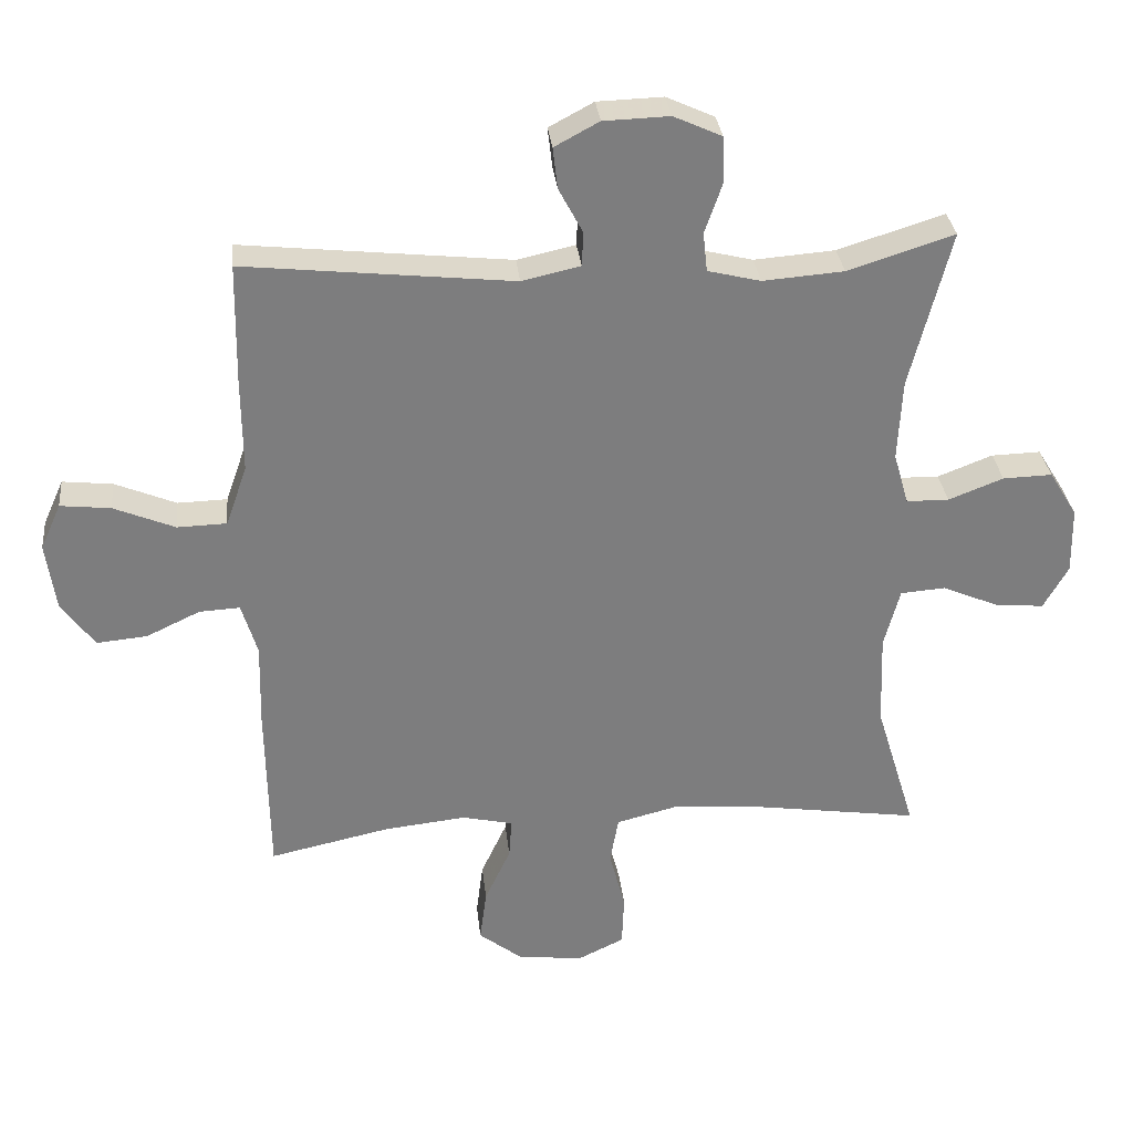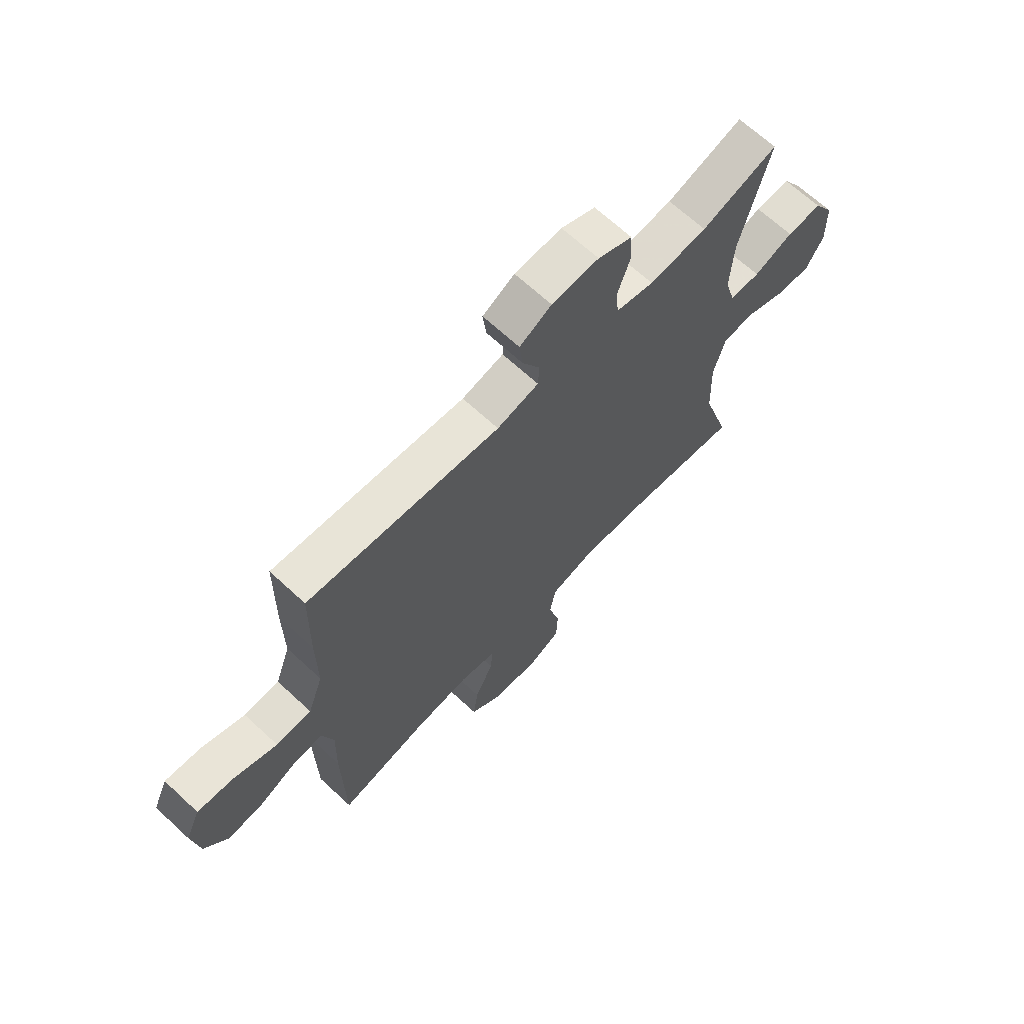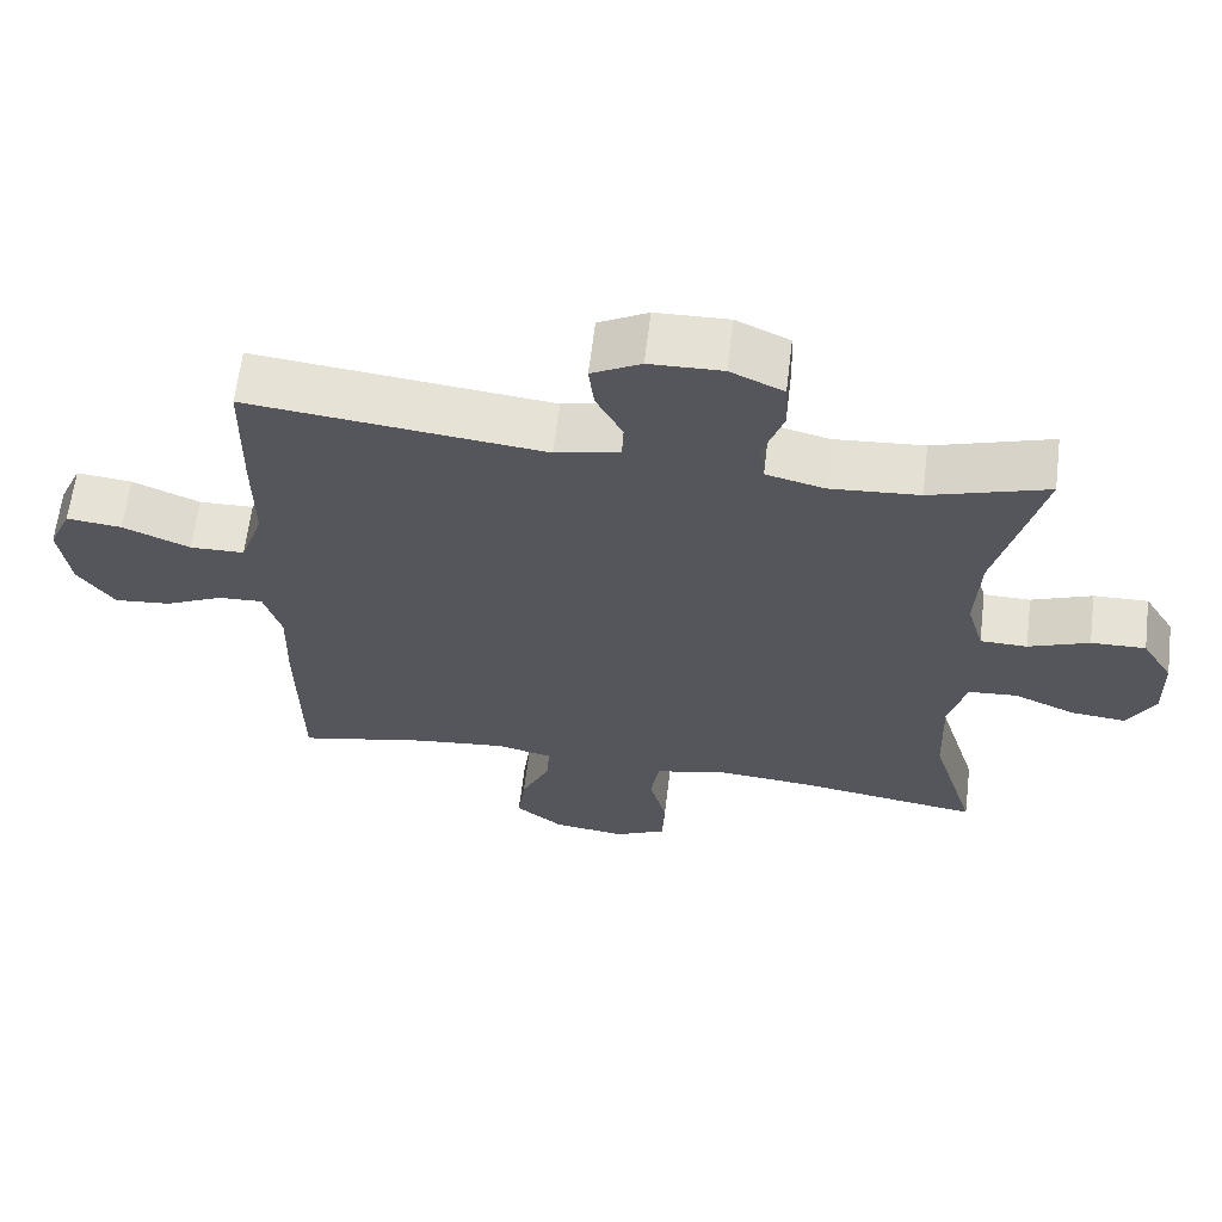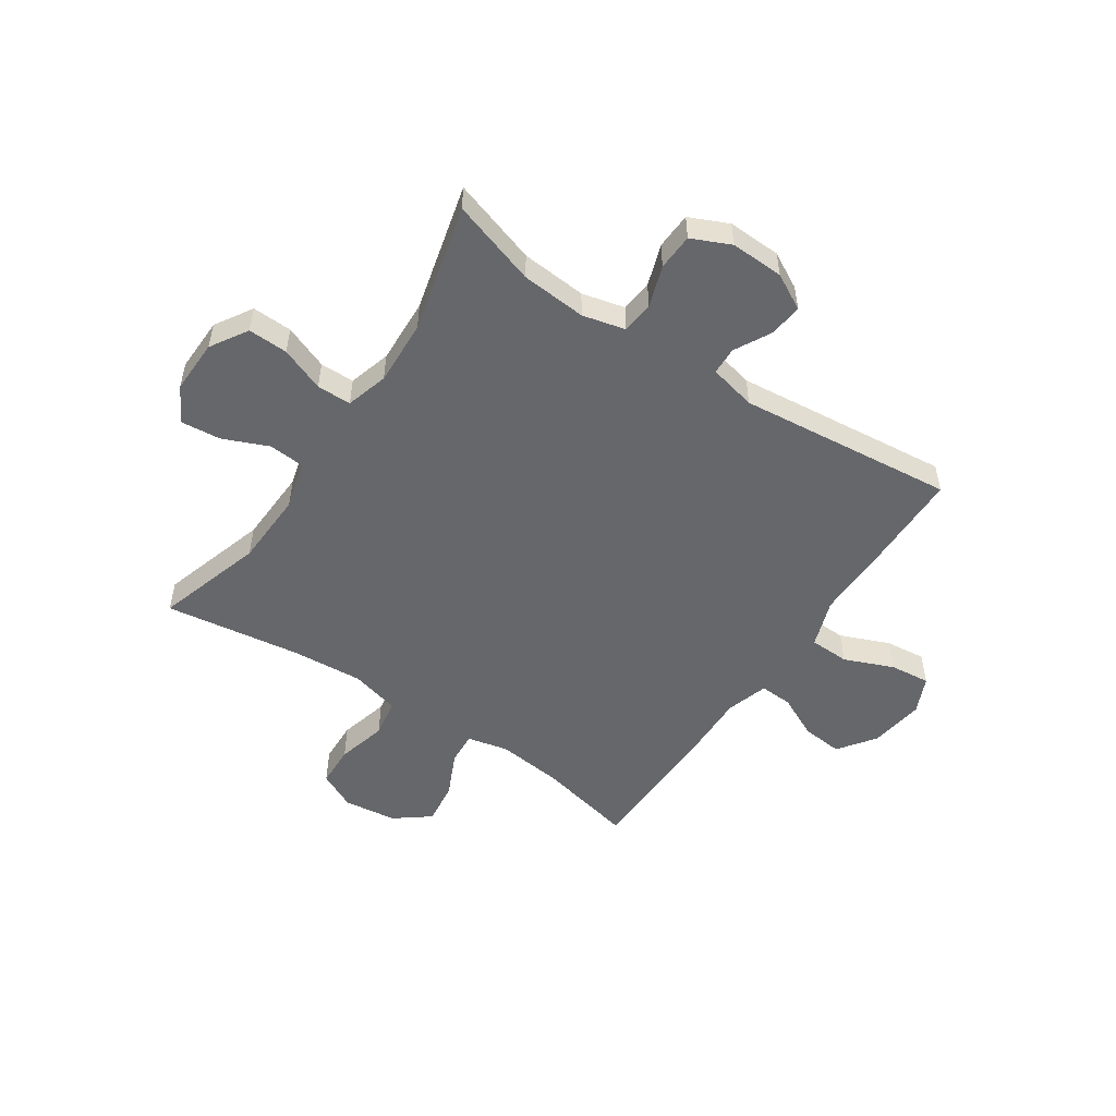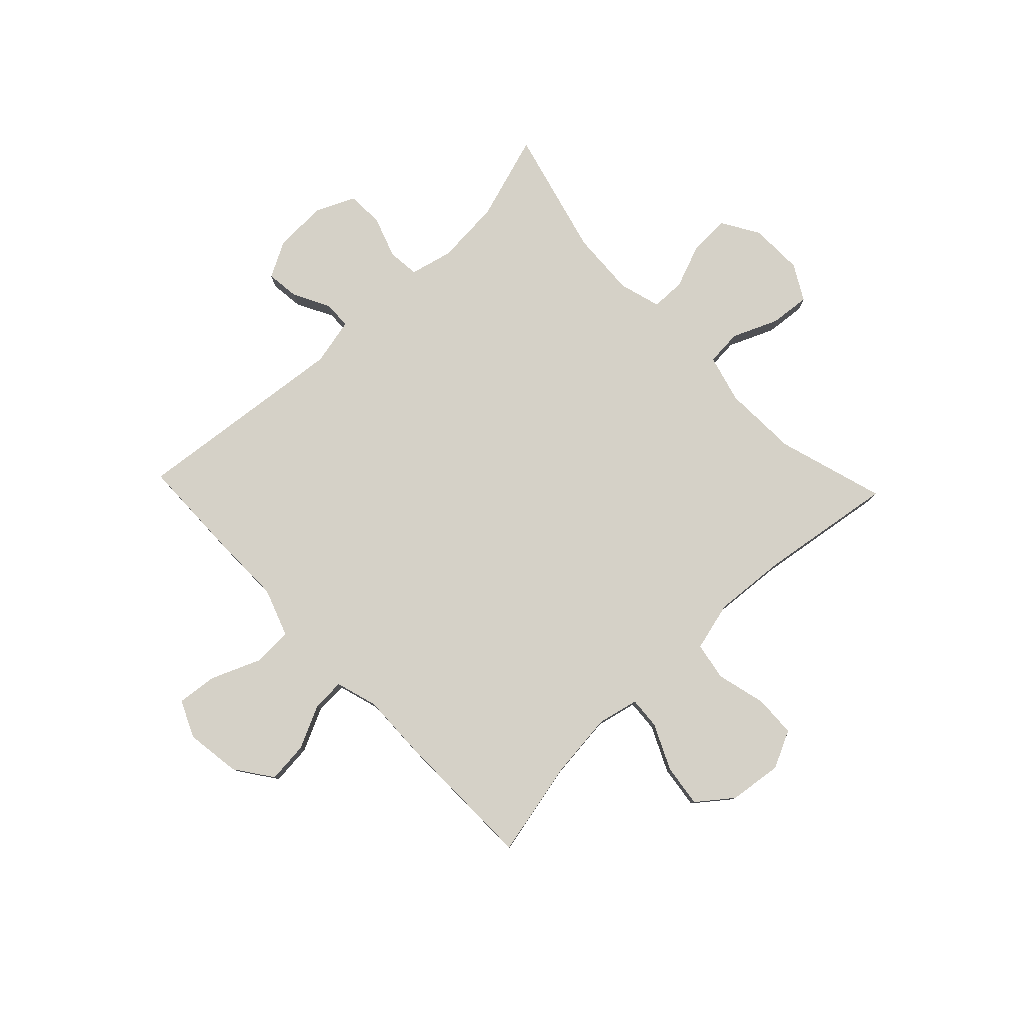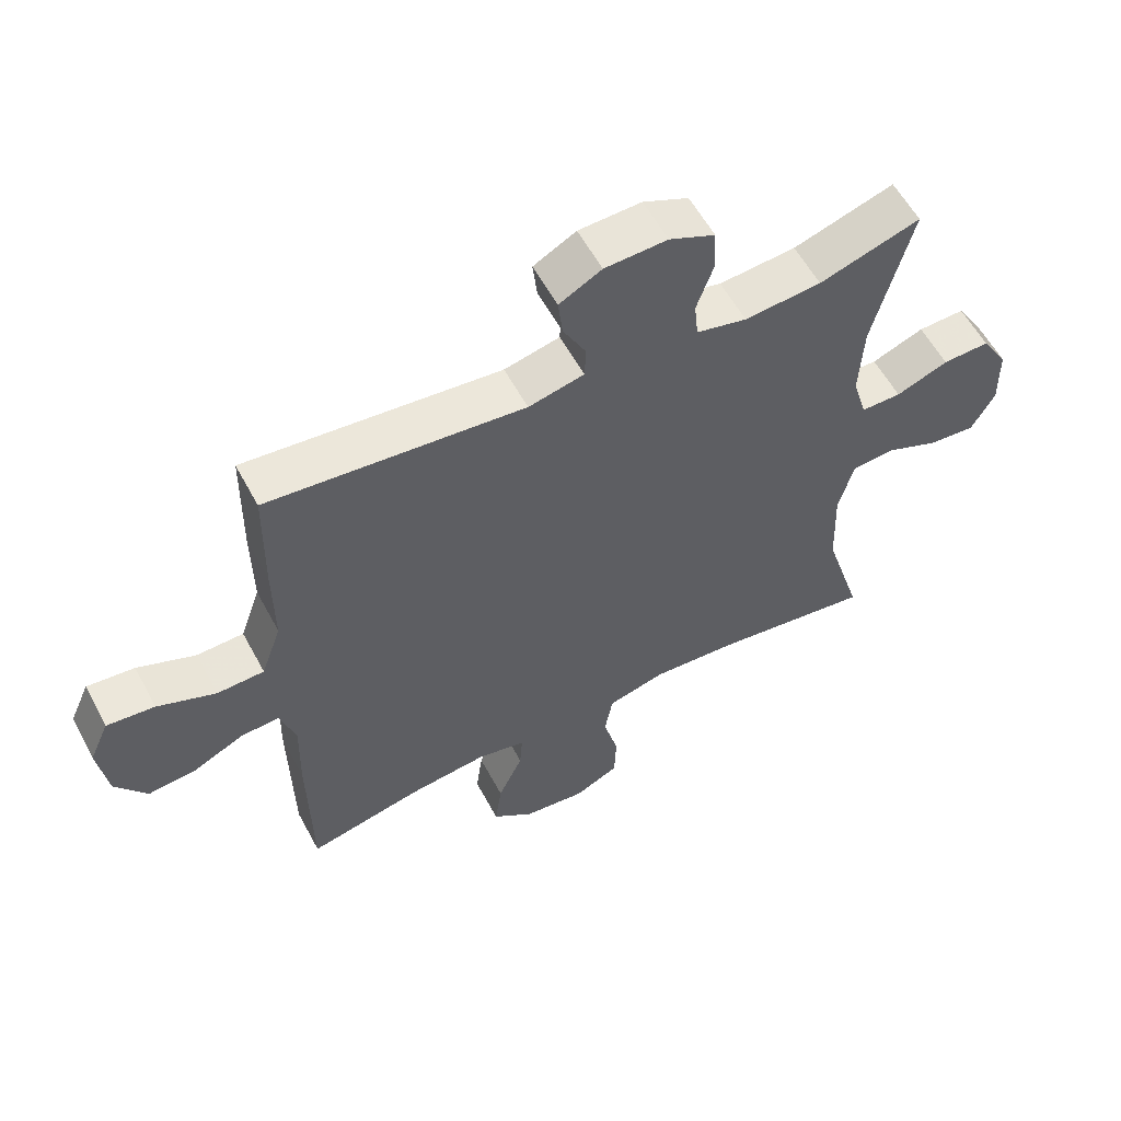
<metadata>
{"format":"obj","ext":"obj","renderer":"f3d","projection":"perspective","resolution":1024,"background":"white","views":[{"elev":31.3,"azim":174.0,"up":"+Z"},{"elev":67.1,"azim":132.9,"up":"+Z"},{"elev":63.4,"azim":-173.0,"up":"+Z"},{"elev":-52.1,"azim":-34.0,"up":"+Y"},{"elev":79.7,"azim":136.4,"up":"+Y"},{"elev":57.9,"azim":151.9,"up":"+Z"}]}
</metadata>
<code>
v 0.5 0.07 -0.5
v 0.325 0.07 -0.462
v 0.205 0.07 -0.449
v 0.131 0.07 -0.466
v 0.135 0.07 -0.524
v 0.173 0.07 -0.606
v 0.183 0.07 -0.683
v 0.12 0.07 -0.732
v 0.024 0.07 -0.744
v -0.044 0.07 -0.711
v -0.047 0.07 -0.636
v -0.024 0.07 -0.546
v -0.036 0.07 -0.477
v -0.125 0.07 -0.454
v -0.256 0.07 -0.464
v -0.5 0.07 -0.5
v -0.441 0.07 -0.306
v -0.436 0.07 -0.171
v -0.459 0.07 -0.084
v -0.524 0.07 -0.079
v -0.606 0.07 -0.114
v -0.678 0.07 -0.121
v -0.714 0.07 -0.057
v -0.712 0.07 0.04
v -0.671 0.07 0.107
v -0.599 0.07 0.105
v -0.519 0.07 0.074
v -0.457 0.07 0.075
v -0.435 0.07 0.151
v -0.441 0.07 0.269
v -0.5 0.07 0.5
v -0.345 0.07 0.451
v -0.227 0.07 0.442
v -0.15 0.07 0.461
v -0.144 0.07 0.518
v -0.17 0.07 0.593
v -0.167 0.07 0.659
v -0.097 0.07 0.691
v -0.001 0.07 0.688
v 0.064 0.07 0.653
v 0.057 0.07 0.593
v 0.022 0.07 0.527
v 0.024 0.07 0.477
v 0.109 0.07 0.458
v 0.5 0.07 0.5
v 0.503 0.07 0.323
v 0.502 0.07 0.186
v 0.533 0.07 0.098
v 0.605 0.07 0.096
v 0.694 0.07 0.133
v 0.767 0.07 0.141
v 0.797 0.07 0.074
v 0.783 0.07 -0.025
v 0.735 0.07 -0.092
v 0.661 0.07 -0.085
v 0.583 0.07 -0.048
v 0.524 0.07 -0.045
v 0.501 0.07 -0.121
v 0.504 0.07 -0.243
v 0.5 0 -0.5
v 0.325 0 -0.462
v 0.205 0 -0.449
v 0.131 0 -0.466
v 0.135 0 -0.524
v 0.173 0 -0.606
v 0.183 0 -0.683
v 0.12 0 -0.732
v 0.024 0 -0.744
v -0.044 0 -0.711
v -0.047 0 -0.636
v -0.024 0 -0.546
v -0.036 0 -0.477
v -0.125 0 -0.454
v -0.256 0 -0.464
v -0.5 0 -0.5
v -0.441 0 -0.306
v -0.436 0 -0.171
v -0.459 0 -0.084
v -0.524 0 -0.079
v -0.606 0 -0.114
v -0.678 0 -0.121
v -0.714 0 -0.057
v -0.712 0 0.04
v -0.671 0 0.107
v -0.599 0 0.105
v -0.519 0 0.074
v -0.457 0 0.075
v -0.435 0 0.151
v -0.441 0 0.269
v -0.5 0 0.5
v -0.345 0 0.451
v -0.227 0 0.442
v -0.15 0 0.461
v -0.144 0 0.518
v -0.17 0 0.593
v -0.167 0 0.659
v -0.097 0 0.691
v -0.001 0 0.688
v 0.064 0 0.653
v 0.057 0 0.593
v 0.022 0 0.527
v 0.024 0 0.477
v 0.109 0 0.458
v 0.5 0 0.5
v 0.503 0 0.323
v 0.502 0 0.186
v 0.533 0 0.098
v 0.605 0 0.096
v 0.694 0 0.133
v 0.767 0 0.141
v 0.797 0 0.074
v 0.783 0 -0.025
v 0.735 0 -0.092
v 0.661 0 -0.085
v 0.583 0 -0.048
v 0.524 0 -0.045
v 0.501 0 -0.121
v 0.504 0 -0.243
f 58 59 1 2
f 57 58 2 3
f 53 54 55 56
f 53 56 57
f 52 53 57
f 49 50 51 52
f 48 49 52 57
f 47 48 57 3
f 44 45 46 47
f 43 44 47 3
f 39 40 41 42
f 39 42 43
f 38 39 43
f 35 36 37 38
f 34 35 38 43
f 33 34 43 3
f 30 31 32
f 29 30 32 33
f 28 29 33 3
f 24 25 26 27
f 20 21 22 23
f 19 20 23 24
f 15 16 17
f 14 15 17 18
f 13 14 18 19
f 9 10 11 12
f 9 12 13
f 8 9 13
f 5 6 7 8
f 4 5 8 13
f 3 4 13 19
f 19 24 27 28
f 3 19 28
f 61 60 118 117
f 62 61 117 116
f 115 114 113 112
f 116 115 112
f 116 112 111
f 111 110 109 108
f 116 111 108 107
f 62 116 107 106
f 106 105 104 103
f 62 106 103 102
f 101 100 99 98
f 102 101 98
f 102 98 97
f 97 96 95 94
f 102 97 94 93
f 62 102 93 92
f 91 90 89
f 92 91 89 88
f 62 92 88 87
f 86 85 84 83
f 82 81 80 79
f 83 82 79 78
f 76 75 74
f 77 76 74 73
f 78 77 73 72
f 71 70 69 68
f 72 71 68
f 72 68 67
f 67 66 65 64
f 72 67 64 63
f 78 72 63 62
f 87 86 83 78
f 87 78 62
f 1 60 61 2
f 2 61 62 3
f 3 62 63 4
f 4 63 64 5
f 5 64 65 6
f 6 65 66 7
f 7 66 67 8
f 8 67 68 9
f 9 68 69 10
f 10 69 70 11
f 11 70 71 12
f 12 71 72 13
f 13 72 73 14
f 14 73 74 15
f 15 74 75 16
f 16 75 76 17
f 17 76 77 18
f 18 77 78 19
f 19 78 79 20
f 20 79 80 21
f 21 80 81 22
f 22 81 82 23
f 23 82 83 24
f 24 83 84 25
f 25 84 85 26
f 26 85 86 27
f 27 86 87 28
f 28 87 88 29
f 29 88 89 30
f 30 89 90 31
f 31 90 91 32
f 32 91 92 33
f 33 92 93 34
f 34 93 94 35
f 35 94 95 36
f 36 95 96 37
f 37 96 97 38
f 38 97 98 39
f 39 98 99 40
f 40 99 100 41
f 41 100 101 42
f 42 101 102 43
f 43 102 103 44
f 44 103 104 45
f 45 104 105 46
f 46 105 106 47
f 47 106 107 48
f 48 107 108 49
f 49 108 109 50
f 50 109 110 51
f 51 110 111 52
f 52 111 112 53
f 53 112 113 54
f 54 113 114 55
f 55 114 115 56
f 56 115 116 57
f 57 116 117 58
f 58 117 118 59
f 59 118 60 1

</code>
